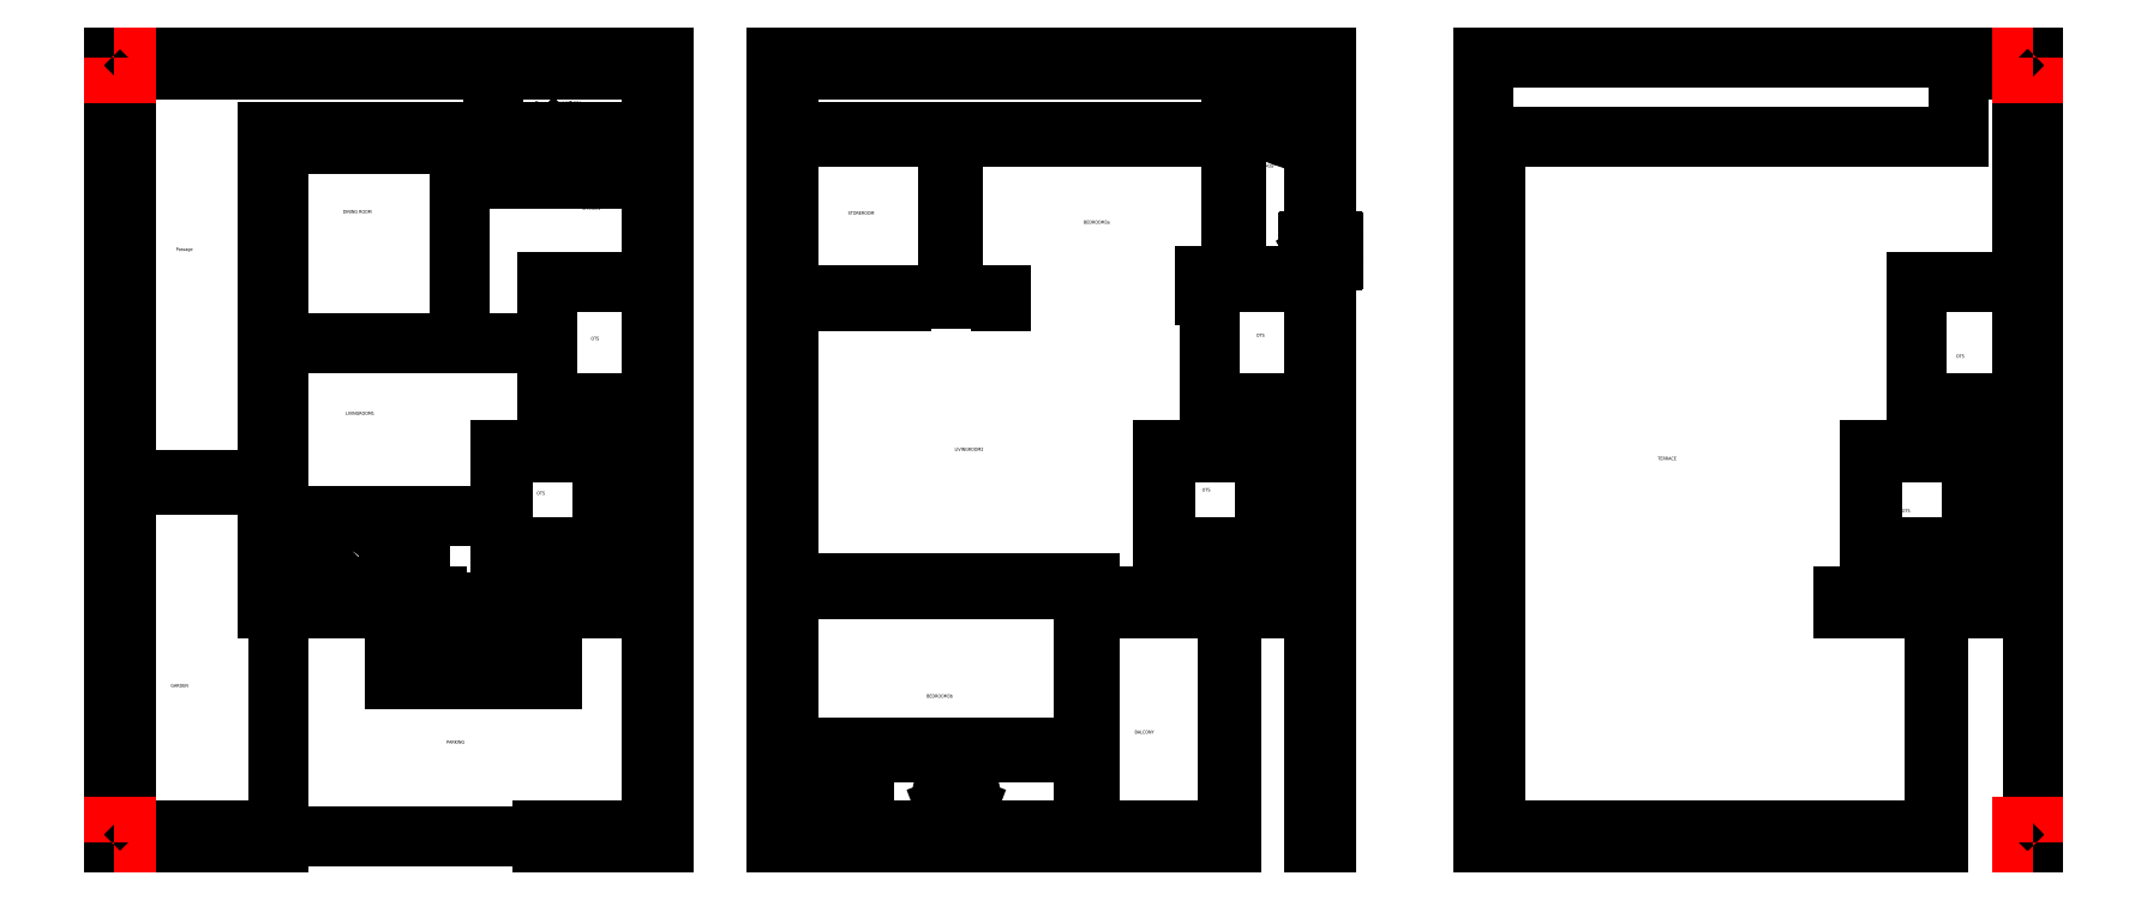
<metadata>
{"format":"dxf","ext":"dxf","renderer":"ezdxf+matplotlib","layout":"modelspace","background":"white","min_lineweight":24,"dpi":150}
</metadata>
<code>
0
SECTION
2
ENTITIES
0
INSERT
8
Sink
2
Sink
10
313.3
20
522.5
30
0
0
INSERT
8
WashBasin
2
WashBasin
10
223.7
20
200
30
0
50
180
0
INSERT
8
WashBasin
2
WashBasin
10
921.7
20
445
30
0
50
180
0
INSERT
8
WC
2
Toilet sheet
10
882.8
20
549.9
30
0
50
90
0
INSERT
8
WC
2
Toilet sheet
10
643.4
20
20.95
30
0
50
180
0
INSERT
8
WC
2
Toilet sheet
10
151.8
20
231.1
30
0
50
90
0
INSERT
8
WashBasin
2
WashBasin
10
562.9
20
20.95
30
0
50
180
0
LINE
8
Parking
10
327
20
9
30
0
11
411
21
9
31
0
0
LINE
8
Kitchen
10
279
20
534
30
0
11
411
21
534
31
0
0
LINE
8
Boundary
10
327
20
1.091e-11
30
0
11
420
21
1.091e-11
31
0
0
LINE
8
Boundary
10
0
20
0
30
0
11
126
21
0
31
0
0
LINE
8
Garden
10
79
20
273
30
0
11
117
21
273
31
0
0
LINE
8
Garden
10
9
20
273
30
0
11
47
21
273
31
0
0
LINE
8
Passage
10
79
20
277
30
0
11
117
21
277
31
0
0
LINE
8
Passage
10
9
20
277
30
0
11
47
21
277
31
0
0
LINE
8
Garden
10
9
20
9
30
0
11
126
21
9
31
0
0
LINE
8
Boundary
10
0
20
0
30
0
11
0
21
600
31
0
0
LINE
8
Passage
10
9
20
277
30
0
11
9
21
591
31
0
0
LINE
8
Passage
10
47
20
273
30
0
11
47
21
277
31
0
0
LINE
8
Garden
10
117
20
179
30
0
11
117
21
273
31
0
0
LINE
8
Passage
10
117
20
277
30
0
11
117
21
543
31
0
0
LINE
8
Passage
10
79
20
273
30
0
11
79
21
277
31
0
0
LINE
8
BathRoom2a
10
126
20
188
30
0
11
126
21
246
31
0
0
LINE
8
BathRoom2a
10
210
20
188
30
0
11
210
21
216
31
0
0
LINE
8
Foyer
10
214
20
188
30
0
11
214
21
216
31
0
0
LINE
8
Garden
10
9
20
9
30
0
11
9
21
273
31
0
0
LINE
8
Boundary
10
0
20
600
30
0
11
420
21
600
31
0
0
LINE
8
Passage
10
9
20
591
30
0
11
411
21
591
31
0
0
LINE
8
Passage
10
117
20
543
30
0
11
249
21
543
31
0
0
LINE
8
DinningRoom
10
126
20
534
30
0
11
249
21
534
31
0
0
LINE
8
DinningRoom
10
249
20
534
30
0
11
249
21
543
31
0
0
LINE
8
Entrance
10
247
20
179
30
0
11
247
21
188
31
0
0
LINE
8
Boundary
10
327
20
1.091e-11
30
0
11
327
21
9
31
0
0
LINE
8
Garden
10
126
20
0
30
0
11
126
21
179
31
0
0
LINE
8
BathRoom2a
10
126
20
188
30
0
11
210
21
188
31
0
0
LINE
8
Foyer
10
214
20
188
30
0
11
247
21
188
31
0
0
LINE
8
BathRoom2a
10
126
20
246
30
0
11
214
21
246
31
0
0
LINE
8
BathRoom2a
10
210
20
216
30
0
11
214
21
216
31
0
0
LINE
8
LivingRoom1
10
126
20
250
30
0
11
295
21
250
31
0
0
LINE
8
WashArea
10
411
20
543
30
0
11
411
21
591
31
0
0
LINE
8
Main_gate
10
126
20
4.5
30
0
11
327
21
4.5
31
0
0
LINE
8
Staircase_innerwall
10
47
20
275
30
0
11
79
21
275
31
0
0
LINE
8
Kitchen
10
411
20
336
30
0
11
411
21
534
31
0
0
LINE
8
Staircase
10
365
20
188
30
0
11
365
21
224
31
0
0
LINE
8
Staircase
10
375
20
230
30
0
11
411
21
230
31
0
0
LINE
8
Staircase
10
375
20
220
30
0
11
411
21
220
31
0
0
LINE
8
Staircase
10
341
20
300
30
0
11
341
21
336
31
0
0
LINE
8
OTS1
10
331
20
428
30
0
11
411
21
428
31
0
0
LINE
8
OTS1
10
331
20
336
30
0
11
331
21
428
31
0
0
LINE
8
Staircase
10
355
20
188
30
0
11
355
21
224
31
0
0
LINE
8
Staircase
10
345
20
188
30
0
11
345
21
224
31
0
0
LINE
8
Staircase
10
335
20
188
30
0
11
335
21
224
31
0
0
LINE
8
Staircase_outertwall
10
331
20
336
30
0
11
411
21
336
31
0
0
LINE
8
Staircase
10
375
20
290
30
0
11
411
21
290
31
0
0
LINE
8
Staircase
10
341
20
300
30
0
11
411
21
300
31
0
0
LINE
8
Staircase
10
375
20
280
30
0
11
411
21
280
31
0
0
LINE
8
Staircase
10
375
20
270
30
0
11
411
21
270
31
0
0
LINE
8
Staircase
10
375
20
260
30
0
11
411
21
260
31
0
0
LINE
8
Staircase
10
375
20
250
30
0
11
411
21
250
31
0
0
LINE
8
Staircase
10
375
20
240
30
0
11
411
21
240
31
0
0
LINE
8
Staircase
10
351
20
300
30
0
11
351
21
336
31
0
0
LINE
8
Staircase
10
361
20
300
30
0
11
361
21
336
31
0
0
LINE
8
Staircase
10
371
20
300
30
0
11
371
21
336
31
0
0
LINE
8
OTS2
10
297
20
226
30
0
11
297
21
298
31
0
0
LINE
8
Staircase_innerwall
10
375
20
188
30
0
11
375
21
300
31
0
0
LINE
8
Staircase_innerwall
10
295
20
224
30
0
11
375
21
224
31
0
0
LINE
8
OTS2
10
297
20
298
30
0
11
373
21
298
31
0
0
LINE
8
OTS2
10
373
20
226
30
0
11
373
21
298
31
0
0
LINE
8
OTS2
10
297
20
226
30
0
11
373
21
226
31
0
0
LINE
8
Staircase_outertwall
10
411
20
188
30
0
11
411
21
336
31
0
0
LINE
8
Foyer
10
295
20
300
30
0
11
341
21
300
31
0
0
MTEXT
8
Staircase
10
337.9
20
209.6
30
0
40
2.5
71
1
1
1
0
LINE
8
Boundary
10
420
20
1.091e-11
30
0
11
420
21
600
31
0
0
LINE
8
Parking
10
295
20
179
30
0
11
411
21
179
31
0
0
LINE
8
Parking
10
117
20
179
30
0
11
247
21
179
31
0
0
LINE
8
Parking
10
411
20
9
30
0
11
411
21
179
31
0
0
LINE
8
Door4fPanel
10
247
20
183.5
30
0
11
295
21
183.5
31
0
0
LINE
8
Staircase_outertwall
10
295
20
188
30
0
11
411
21
188
31
0
0
LINE
8
LivingRoom1
10
126
20
250
30
0
11
126
21
534
31
0
0
LINE
8
Door2.6fPanel
10
249
20
538.5
30
0
11
279
21
538.5
31
0
0
LINE
8
LivingRoom1
10
214
20
246
30
0
11
214
21
250
31
0
0
LINE
8
Door2.6fPanel
10
212
20
216
30
0
11
212
21
246
31
0
0
LINE
8
WashArea
10
289.9
20
543
30
0
11
289.9
21
591
31
0
0
LINE
8
WashArea
10
279
20
543
30
0
11
411
21
543
31
0
0
LINE
8
Boundary
10
506
20
1.091e-11
30
0
11
506
21
600
31
0
0
LINE
8
LivingRoom2
10
515
20
198
30
0
11
515
21
414
31
0
0
LINE
8
BathRoom3b
10
741
20
9
30
0
11
741
21
69
31
0
0
LINE
8
BedRoom3b
10
705
20
194
30
0
11
705
21
198
31
0
0
LINE
8
Boundary
10
506
20
1.091e-11
30
0
11
853.5
21
2.182e-11
31
0
0
LINE
8
BathRoom3b
10
515
20
9
30
0
11
741
21
9
31
0
0
LINE
8
BedRoom3b
10
545
20
73
30
0
11
741
21
73
31
0
0
LINE
8
BedRoom3b
10
515
20
9
30
0
11
515
21
194
31
0
0
LINE
8
BathRoom3b
10
545
20
69
30
0
11
545
21
73
31
0
0
LINE
8
Boundary
10
515
20
543
30
0
11
515
21
591
31
0
0
LINE
8
Boundary
10
506
20
600
30
0
11
926
21
600
31
0
0
LINE
8
Boundary
10
515
20
591
30
0
11
853
21
591
31
0
0
LINE
8
Boundary
10
515
20
543
30
0
11
853
21
543
31
0
0
LINE
8
Boundary
10
926
20
1.091e-11
30
0
11
926
21
600
31
0
0
LINE
8
BathRoom3b
10
545
20
69
30
0
11
741
21
69
31
0
0
LINE
8
LivingRoom2
10
741
20
198
30
0
11
745
21
198
31
0
0
LINE
8
Balcony
10
745
20
9
30
0
11
745
21
198
31
0
0
LINE
8
BedRoom3b
10
741
20
73
30
0
11
741
21
198
31
0
0
LINE
8
LivingRoom2
10
515
20
198
30
0
11
705
21
198
31
0
0
LINE
8
BedRoom3b
10
515
20
194
30
0
11
705
21
194
31
0
0
LINE
8
Boundary
10
917
20
1.091e-11
30
0
11
917
21
179
31
0
0
LINE
8
Boundary
10
917
20
1.091e-11
30
0
11
926
21
1.091e-11
31
0
0
LINE
8
Balcony
10
745
20
9
30
0
11
853.5
21
9
31
0
0
LINE
8
Balcony
10
853.5
20
2.182e-11
30
0
11
853.5
21
179
31
0
0
LINE
8
Balcony
10
850.5
20
9
30
0
11
850.5
21
179
31
0
0
LINE
8
StoreRoom
10
515
20
539
30
0
11
637
21
539
31
0
0
LINE
8
BedRoom3a
10
641
20
539
30
0
11
853
21
539
31
0
0
LINE
8
StoreRoom
10
637
20
415.9
30
0
11
637
21
539
31
0
0
LINE
8
BedRoom3a
10
641
20
415.9
30
0
11
641
21
539
31
0
0
LINE
8
BathRoom3a
10
857
20
463
30
0
11
857
21
591
31
0
0
LINE
8
Boundary
10
853
20
543
30
0
11
853
21
591
31
0
0
LINE
8
BedRoom3a
10
853
20
463
30
0
11
853
21
539
31
0
0
LINE
8
BedRoom3a
10
853
20
463
30
0
11
857
21
463
31
0
0
LINE
8
LivingRoom2
10
515
20
414
30
0
11
601
21
414
31
0
0
LINE
8
StoreRoom
10
515
20
418
30
0
11
601
21
418
31
0
0
LINE
8
BathRoom3a
10
857
20
591
30
0
11
917
21
591
31
0
0
LINE
8
BathRoom3a
10
917
20
433
30
0
11
917
21
591
31
0
0
LINE
8
BedRoom3a
10
677
20
414
30
0
11
677
21
418
31
0
0
LINE
8
StoreRoom
10
601
20
414
30
0
11
601
21
418
31
0
0
LINE
8
Door3fPanel
10
601
20
416
30
0
11
637
21
416
31
0
0
LINE
8
LivingRoom2
10
637
20
415.9
30
0
11
641
21
415.9
31
0
0
LINE
8
Boundary
10
1046
20
1.091e-11
30
0
11
1046
21
600
31
0
0
LINE
8
Terrace
10
1055
20
9
30
0
11
1055
21
539
31
0
0
LINE
8
Boundary
10
1046
20
1.091e-11
30
0
11
1394
21
2.182e-11
31
0
0
LINE
8
Boundary
10
1046
20
600
30
0
11
1466
21
600
31
0
0
LINE
8
Boundary
10
1466
20
2.182e-11
30
0
11
1466
21
600
31
0
0
LINE
8
Terrace
10
1055
20
9
30
0
11
1394
21
9
31
0
0
LINE
8
Terrace
10
1055
20
539
30
0
11
1409
21
539
31
0
0
LINE
8
Terrace
10
1409
20
539
30
0
11
1409
21
591
31
0
0
LINE
8
Terrace
10
1409
20
591
30
0
11
1457
21
591
31
0
0
LINE
8
Staircase_outertwall
10
917
20
188
30
0
11
917
21
428
31
0
0
LINE
8
BedRoom3a
10
833
20
418
30
0
11
833
21
433
31
0
0
LINE
8
Staircase
10
871
20
188
30
0
11
871
21
224
31
0
0
LINE
8
Staircase
10
881
20
230
30
0
11
917
21
230
31
0
0
LINE
8
Staircase
10
881
20
220
30
0
11
917
21
220
31
0
0
LINE
8
Staircase
10
847
20
300
30
0
11
847
21
336
31
0
0
LINE
8
OTS1
10
837
20
428
30
0
11
917
21
428
31
0
0
LINE
8
BathRoom3a
10
833
20
433
30
0
11
917
21
433
31
0
0
LINE
8
OTS1
10
837
20
336
30
0
11
837
21
428
31
0
0
LINE
8
Staircase
10
861
20
188
30
0
11
861
21
224
31
0
0
LINE
8
Staircase
10
851
20
188
30
0
11
851
21
224
31
0
0
LINE
8
Staircase
10
841
20
188
30
0
11
841
21
224
31
0
0
LINE
8
Staircase_outertwall
10
837
20
336
30
0
11
917
21
336
31
0
0
LINE
8
Staircase
10
881
20
290
30
0
11
917
21
290
31
0
0
LINE
8
Staircase
10
847
20
300
30
0
11
917
21
300
31
0
0
LINE
8
Staircase
10
881
20
280
30
0
11
917
21
280
31
0
0
LINE
8
Staircase
10
881
20
270
30
0
11
917
21
270
31
0
0
LINE
8
Staircase
10
881
20
260
30
0
11
917
21
260
31
0
0
LINE
8
Staircase
10
881
20
250
30
0
11
917
21
250
31
0
0
LINE
8
Staircase
10
881
20
240
30
0
11
917
21
240
31
0
0
LINE
8
Staircase
10
857
20
300
30
0
11
857
21
336
31
0
0
LINE
8
Staircase
10
867
20
300
30
0
11
867
21
336
31
0
0
LINE
8
Staircase
10
877
20
300
30
0
11
877
21
336
31
0
0
LINE
8
OTS2
10
803
20
226
30
0
11
803
21
298
31
0
0
LINE
8
Staircase_innerwall
10
881
20
188
30
0
11
881
21
300
31
0
0
LINE
8
LivingRoom2
10
801
20
188
30
0
11
801
21
300
31
0
0
LINE
8
Staircase_innerwall
10
801
20
224
30
0
11
881
21
224
31
0
0
LINE
8
OTS2
10
803
20
298
30
0
11
879
21
298
31
0
0
LINE
8
OTS2
10
879
20
226
30
0
11
879
21
298
31
0
0
LINE
8
OTS2
10
803
20
226
30
0
11
879
21
226
31
0
0
LINE
8
LivingRoom2
10
801
20
300
30
0
11
847
21
300
31
0
0
LINE
8
Staircase_outertwall
10
781
20
188
30
0
11
917
21
188
31
0
0
LINE
8
Door2.6fPanel
10
855
20
433
30
0
11
855
21
463
31
0
0
LINE
8
Door3fPanel
10
641
20
415.9
30
0
11
677
21
416
31
0
0
LINE
8
Balcony
10
781
20
179
30
0
11
781
21
188
31
0
0
LINE
8
Balcony
10
781
20
179
30
0
11
917
21
179
31
0
0
LINE
8
StoreRoom
10
515
20
418
30
0
11
515
21
539
31
0
0
LINE
8
Door2.6fPanel
10
515
20
71
30
0
11
545
21
71
31
0
0
LINE
8
Door3fPanel
10
705
20
196
30
0
11
741
21
196
31
0
0
LINE
8
Door3fPanel
10
745
20
183.5
30
0
11
781
21
183.5
31
0
0
LINE
8
Terrace
10
1394
20
2.182e-11
30
0
11
1394
21
179
31
0
0
LINE
8
Terrace
10
1391
20
9
30
0
11
1391
21
179
31
0
0
LINE
8
Staircase
10
1411
20
188
30
0
11
1411
21
224
31
0
0
LINE
8
Staircase
10
1421
20
230
30
0
11
1457
21
230
31
0
0
LINE
8
Staircase
10
1421
20
220
30
0
11
1457
21
220
31
0
0
LINE
8
Staircase
10
1387
20
300
30
0
11
1387
21
336
31
0
0
LINE
8
OTS1
10
1377
20
428
30
0
11
1457
21
428
31
0
0
LINE
8
OTS1
10
1377
20
336
30
0
11
1377
21
428
31
0
0
LINE
8
Staircase
10
1401
20
188
30
0
11
1401
21
224
31
0
0
LINE
8
Staircase
10
1391
20
188
30
0
11
1391
21
224
31
0
0
LINE
8
Staircase
10
1381
20
188
30
0
11
1381
21
224
31
0
0
LINE
8
Staircase_outertwall
10
1377
20
336
30
0
11
1457
21
336
31
0
0
LINE
8
Staircase
10
1397
20
300
30
0
11
1397
21
336
31
0
0
LINE
8
Staircase
10
1407
20
300
30
0
11
1407
21
336
31
0
0
LINE
8
OTS2
10
1343
20
226
30
0
11
1343
21
298
31
0
0
LINE
8
Staircase_innerwall
10
1421
20
188
30
0
11
1421
21
300
31
0
0
LINE
8
Terrace
10
1341
20
224
30
0
11
1341
21
300
31
0
0
LINE
8
Staircase_innerwall
10
1341
20
224
30
0
11
1421
21
224
31
0
0
LINE
8
OTS2
10
1343
20
298
30
0
11
1419
21
298
31
0
0
LINE
8
OTS2
10
1419
20
226
30
0
11
1419
21
298
31
0
0
LINE
8
OTS2
10
1343
20
226
30
0
11
1419
21
226
31
0
0
LINE
8
Terrace
10
1341
20
300
30
0
11
1421
21
300
31
0
0
LINE
8
Staircase_outertwall
10
1321
20
188
30
0
11
1457
21
188
31
0
0
LINE
8
Terrace
10
1321
20
179
30
0
11
1457
21
179
31
0
0
LINE
8
Terrace
10
1457
20
336
30
0
11
1457
21
591
31
0
0
LINE
8
Staircase
10
1421
20
290
30
0
11
1457
21
290
31
0
0
LINE
8
Staircase
10
1421
20
300
30
0
11
1457
21
300
31
0
0
LINE
8
Staircase
10
1421
20
280
30
0
11
1457
21
280
31
0
0
LINE
8
Staircase
10
1421
20
270
30
0
11
1457
21
270
31
0
0
LINE
8
Staircase
10
1421
20
260
30
0
11
1457
21
260
31
0
0
LINE
8
Staircase
10
1421
20
250
30
0
11
1457
21
250
31
0
0
LINE
8
Staircase
10
1421
20
240
30
0
11
1457
21
240
31
0
0
LINE
8
Staircase
10
1417
20
300
30
0
11
1417
21
336
31
0
0
LINE
8
Terrace
10
1321
20
179
30
0
11
1321
21
188
31
0
0
LINE
8
DinningRoom
10
264
20
382
30
0
11
264
21
538.5
31
0
0
LINE
8
DinningRoom
10
126
20
382
30
0
11
331
21
382
31
0
0
LINE
8
Foyer
10
295
20
179
30
0
11
295
21
300
31
0
0
LINE
8
Kitchen
10
279
20
507
30
0
11
279
21
543
31
0
0
LINE
8
Kitchen
10
279
20
507
30
0
11
411
21
507
31
0
0
LINE
8
Entrance_Staircase
10
214.4
20
124.6
30
0
11
214.4
21
179
31
0
0
LINE
8
Entrance_Staircase
10
214.4
20
144.6
30
0
11
335
21
144.6
31
0
0
LINE
8
Entrance_Staircase
10
335
20
124.6
30
0
11
335
21
179
31
0
0
LINE
8
Entrance_Staircase
10
214.4
20
134.6
30
0
11
335
21
134.6
31
0
0
LINE
8
Entrance_Staircase
10
214.4
20
124.6
30
0
11
335
21
124.6
31
0
0
MTEXT
8
Staircase
10
348.9
20
209.6
30
0
40
2.5
71
1
1
2
0
MTEXT
8
Staircase
10
358.5
20
209.7
30
0
40
2.5
71
1
1
3
0
MTEXT
8
Staircase
10
368.2
20
209.6
30
0
40
2.5
71
1
1
4
0
MTEXT
8
Staircase
10
390.9
20
242.7
30
0
40
2.5
71
1
1
8
0
MTEXT
8
Staircase
10
391
20
252.7
30
0
40
2.5
71
1
1
9
0
MTEXT
8
Staircase
10
389.4
20
262.5
30
0
40
2.5
71
1
1
10
0
MTEXT
8
Staircase
10
389.9
20
273
30
0
40
2.5
71
1
1
11
0
MTEXT
8
Staircase
10
389.9
20
283.5
30
0
40
2.5
71
1
1
12
0
MTEXT
8
Staircase
10
389.9
20
293
30
0
40
2.5
71
1
1
13
0
MTEXT
8
Staircase
10
391.4
20
233
30
0
40
2.5
71
1
1
7
0
MTEXT
8
Staircase
10
390.9
20
222.2
30
0
40
2.5
71
1
1
6
0
MTEXT
8
Staircase
10
385
20
326.9
30
0
40
2.5
71
1
1
14
0
MTEXT
8
Staircase
10
362
20
326.3
30
0
40
2.5
71
1
1
15
0
MTEXT
8
Staircase
10
351
20
326.3
30
0
40
2.5
71
1
1
16
0
MTEXT
8
Staircase
10
341
20
326.3
30
0
40
2.5
71
1
1
17
0
MTEXT
8
Garden
10
43.41
20
121.3
30
0
40
2.5
71
1
1
GARDEN
0
MTEXT
8
Passage
10
47.4
20
454.6
30
0
40
2.5
71
1
1
Passage
0
MTEXT
8
Entrance
10
256.9
20
172.2
30
0
40
2.5
71
1
1
ENTRANCE
0
MTEXT
8
Entrance
10
269.8
20
163.7
30
0
40
2.5
71
1
1
+24''
0
MTEXT
8
Staircase
10
298.4
20
152.2
30
0
40
2.5
71
1
1
3
0
MTEXT
8
Staircase
10
297.9
20
142.7
30
0
40
2.5
71
1
1
2
0
MTEXT
8
Staircase
10
297.9
20
132.7
30
0
40
2.5
71
1
1
1
0
MTEXT
8
DinningRoom
10
174.9
20
483.3
30
0
40
2.5
71
1
1
DINING ROOM
0
MTEXT
8
Kitchen
10
357.9
20
485.8
30
0
40
2.5
71
1
1
kITCHEN
0
MTEXT
8
LivingRoom1
10
176.9
20
329.3
30
0
40
2.5
71
1
1
LIVINGROOM1
0
MTEXT
8
WashArea
10
339.4
20
566.3
30
0
40
2.5
71
1
1
WASHAREA
0
MTEXT
8
OTS1
10
364.3
20
386.4
30
0
40
2.5
71
1
1
OTS
0
MTEXT
8
OTS2
10
322.9
20
268.3
30
0
40
2.5
71
1
1
OTS
0
MTEXT
8
LivingRoom1
10
642.1
20
301.8
30
0
40
2.5
71
1
1
LIVINGROOM2
0
MTEXT
8
Staircase
10
843.9
20
209.6
30
0
40
2.5
71
1
1
1
0
MTEXT
8
Staircase
10
854.9
20
209.6
30
0
40
2.5
71
1
1
2
0
MTEXT
8
Staircase
10
864.5
20
209.7
30
0
40
2.5
71
1
1
3
0
MTEXT
8
Staircase
10
874.2
20
209.6
30
0
40
2.5
71
1
1
4
0
MTEXT
8
Staircase
10
896.9
20
242.7
30
0
40
2.5
71
1
1
8
0
MTEXT
8
Staircase
10
897
20
252.7
30
0
40
2.5
71
1
1
9
0
MTEXT
8
Staircase
10
895.4
20
262.5
30
0
40
2.5
71
1
1
10
0
MTEXT
8
Staircase
10
895.9
20
273
30
0
40
2.5
71
1
1
11
0
MTEXT
8
Staircase
10
895.9
20
283.5
30
0
40
2.5
71
1
1
12
0
MTEXT
8
Staircase
10
895.9
20
293
30
0
40
2.5
71
1
1
13
0
MTEXT
8
Staircase
10
897.4
20
233
30
0
40
2.5
71
1
1
7
0
MTEXT
8
Staircase
10
896.9
20
222.2
30
0
40
2.5
71
1
1
6
0
MTEXT
8
Staircase
10
891
20
326.9
30
0
40
2.5
71
1
1
14
0
MTEXT
8
Staircase
10
868
20
326.3
30
0
40
2.5
71
1
1
15
0
MTEXT
8
Staircase
10
857
20
326.3
30
0
40
2.5
71
1
1
16
0
MTEXT
8
Staircase
10
847
20
326.3
30
0
40
2.5
71
1
1
17
0
MTEXT
8
BedRoom3a
10
740.6
20
475.3
30
0
40
2.5
71
1
1
BEDROOM3a
0
MTEXT
8
BedRoom3b
10
620.6
20
113.3
30
0
40
2.5
71
1
1
BEDROOM3b
0
MTEXT
8
BathRoom3b
10
617.6
20
40.81
30
0
40
2.5
71
1
1
BATHROOM3b
0
MTEXT
8
BathRoom3a
10
863.6
20
518.3
30
0
40
2.5
71
1
1
BATHROOM3a
0
MTEXT
8
StoreRoom
10
560.6
20
482.3
30
0
40
2.5
71
1
1
STOREROOM
0
MTEXT
8
Balcony
10
779.6
20
85.81
30
0
40
2.5
71
1
1
BALCONY
0
MTEXT
8
Staircase
10
1384
20
209.6
30
0
40
2.5
71
1
1
1
0
MTEXT
8
Staircase
10
1395
20
209.6
30
0
40
2.5
71
1
1
2
0
MTEXT
8
Staircase
10
1405
20
209.7
30
0
40
2.5
71
1
1
3
0
MTEXT
8
Staircase
10
1414
20
209.6
30
0
40
2.5
71
1
1
4
0
MTEXT
8
Staircase
10
1408
20
326.3
30
0
40
2.5
71
1
1
15
0
MTEXT
8
Staircase
10
1397
20
326.3
30
0
40
2.5
71
1
1
16
0
MTEXT
8
Staircase
10
1387
20
326.3
30
0
40
2.5
71
1
1
17
0
MTEXT
8
Staircase
10
1437
20
242.7
30
0
40
2.5
71
1
1
8
0
MTEXT
8
Staircase
10
1437
20
252.7
30
0
40
2.5
71
1
1
9
0
MTEXT
8
Staircase
10
1436
20
262.5
30
0
40
2.5
71
1
1
10
0
MTEXT
8
Staircase
10
1436
20
273
30
0
40
2.5
71
1
1
11
0
MTEXT
8
Staircase
10
1436
20
283.5
30
0
40
2.5
71
1
1
12
0
MTEXT
8
Staircase
10
1436
20
293
30
0
40
2.5
71
1
1
13
0
MTEXT
8
Staircase
10
1438
20
233
30
0
40
2.5
71
1
1
7
0
MTEXT
8
Staircase
10
1437
20
222.2
30
0
40
2.5
71
1
1
6
0
MTEXT
8
Staircase
10
1431
20
326.9
30
0
40
2.5
71
1
1
14
0
MTEXT
8
Terrace
10
1179
20
294.8
30
0
40
2.5
71
1
1
TERRACE
0
MTEXT
8
OTS1
10
872.6
20
388.9
30
0
40
2.5
71
1
1
OTS
0
MTEXT
8
OTS2
10
831.1
20
270.8
30
0
40
2.5
71
1
1
OTS
0
MTEXT
8
OTS1
10
1407
20
372.9
30
0
40
2.5
71
1
1
OTS
0
MTEXT
8
OTS2
10
1366
20
254.8
30
0
40
2.5
71
1
1
OTS
0
MTEXT
8
Foyer
10
245.5
20
226.2
30
0
40
2.5
71
1
1
FOYER
0
MTEXT
8
Parking
10
254
20
78.16
30
0
40
2.5
71
1
1
PARKING
0
MTEXT
8
BathRoom2a
10
152.1
20
239.5
30
0
40
2.5
71
1
1
BATHROOM2a
0
LWPOLYLINE
8
0
90
5
70
1
10
0
20
0
10
9
20
0
10
9
20
12
10
0
20
12
10
0
20
0
0
HATCH
8
0
10
0
20
0
30
0
210
0
220
0
230
1
2
SOLID
70
1
71
0
91
1
92
3
72
0
73
1
93
5
10
0
20
0
10
9
20
0
10
9
20
12
10
0
20
12
10
0
20
0
97
0
75
0
76
1
98
0
0
LWPOLYLINE
8
0
90
5
70
1
10
0
20
600
10
9
20
600
10
9
20
588
10
0
20
588
10
0
20
600
0
HATCH
8
0
10
0
20
0
30
0
210
0
220
0
230
1
2
SOLID
70
1
71
0
91
1
92
3
72
0
73
1
93
5
10
0
20
600
10
9
20
600
10
9
20
588
10
0
20
588
10
0
20
600
97
0
75
0
76
1
98
0
0
LWPOLYLINE
8
0
90
5
70
1
10
1466
20
600
10
1457
20
600
10
1457
20
588
10
1466
20
588
10
1466
20
600
0
HATCH
8
0
10
0
20
0
30
0
210
0
220
0
230
1
2
SOLID
70
1
71
0
91
1
92
3
72
0
73
1
93
5
10
1466
20
600
10
1457
20
600
10
1457
20
588
10
1466
20
588
10
1466
20
600
97
0
75
0
76
1
98
0
0
LWPOLYLINE
8
0
90
5
70
1
10
1466
20
0
10
1457
20
0
10
1457
20
12
10
1466
20
12
10
1466
20
0
0
HATCH
8
0
10
0
20
0
30
0
210
0
220
0
230
1
2
SOLID
70
1
71
0
91
1
92
3
72
0
73
1
93
5
10
1466
20
0
10
1457
20
0
10
1457
20
12
10
1466
20
12
10
1466
20
0
97
0
75
0
76
1
98
0
0
ENDSEC
0
EOF

</code>
